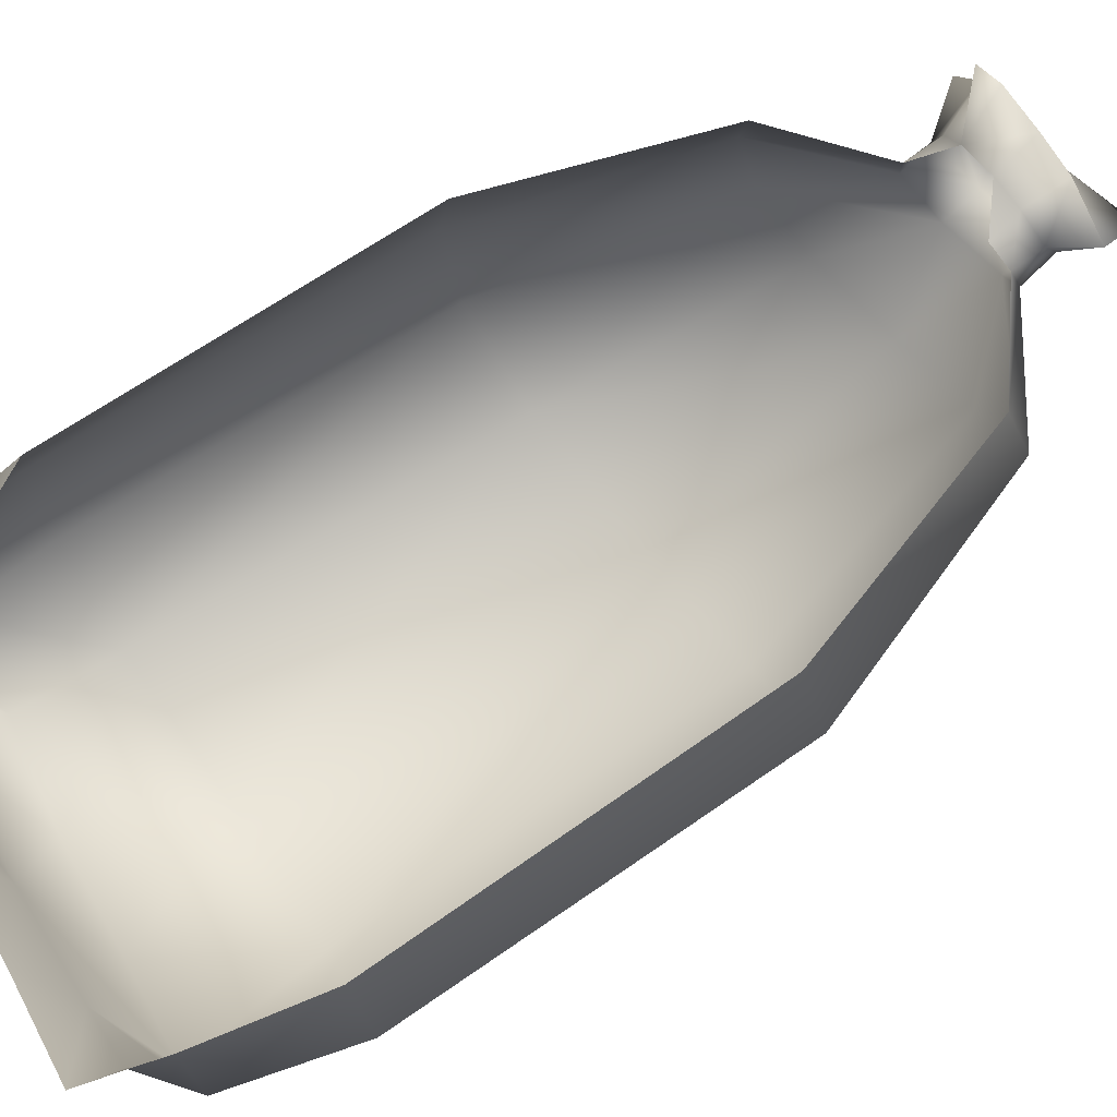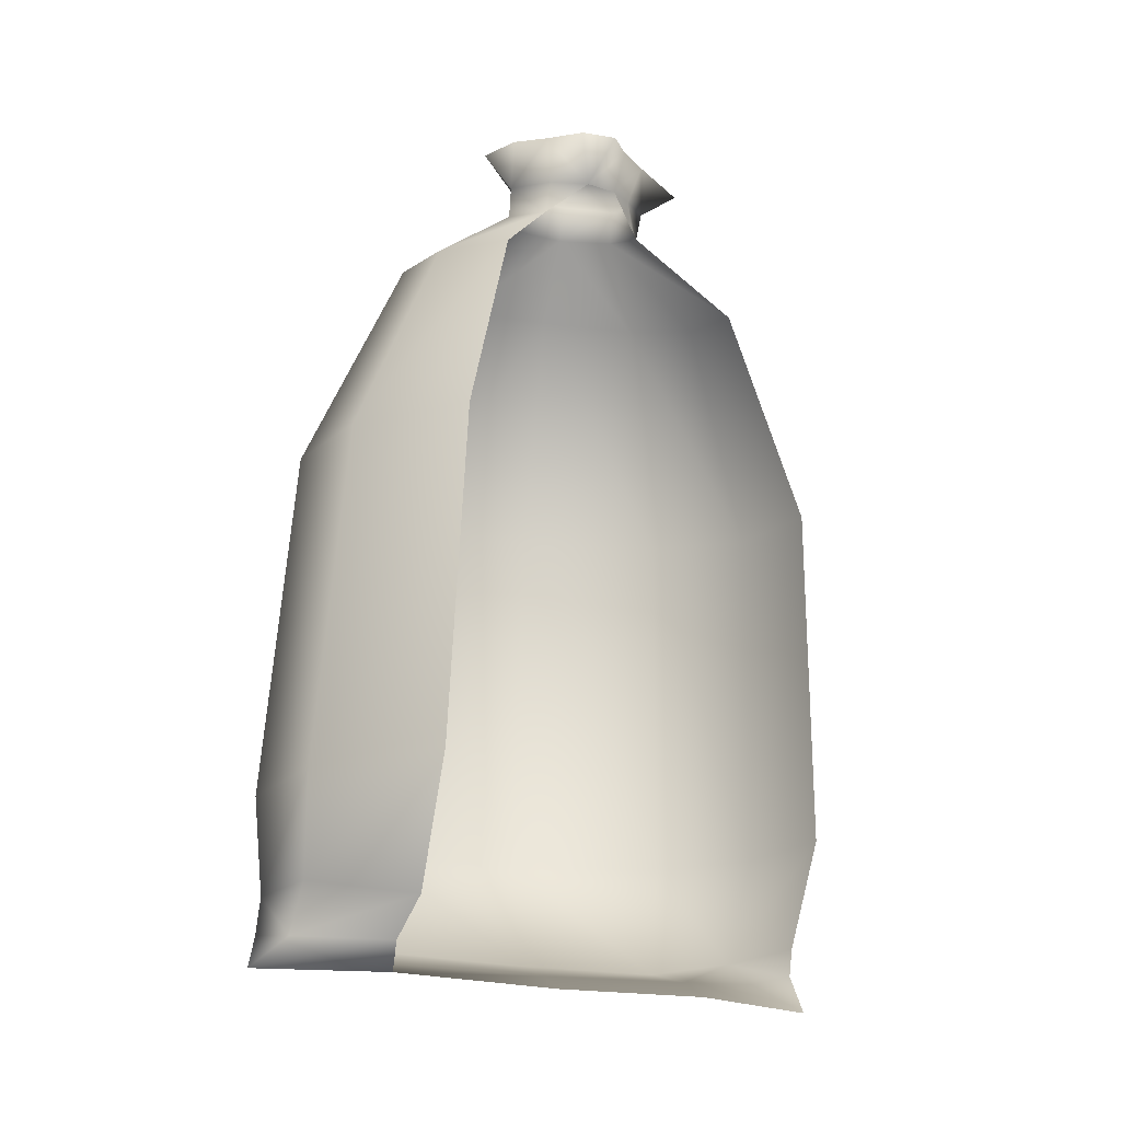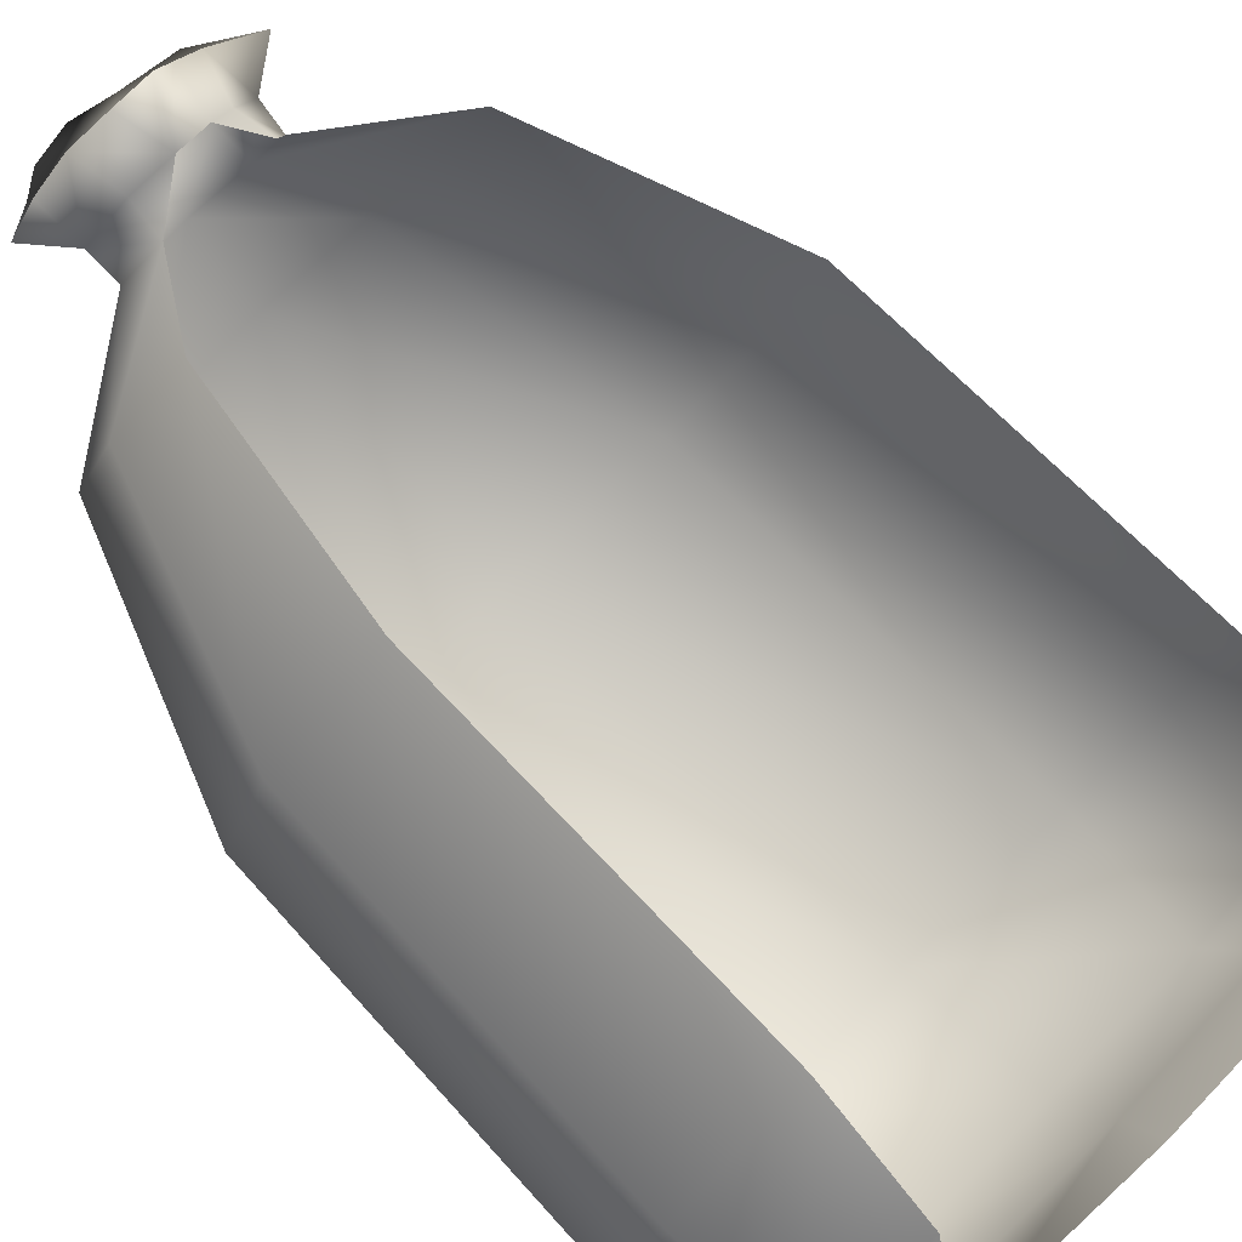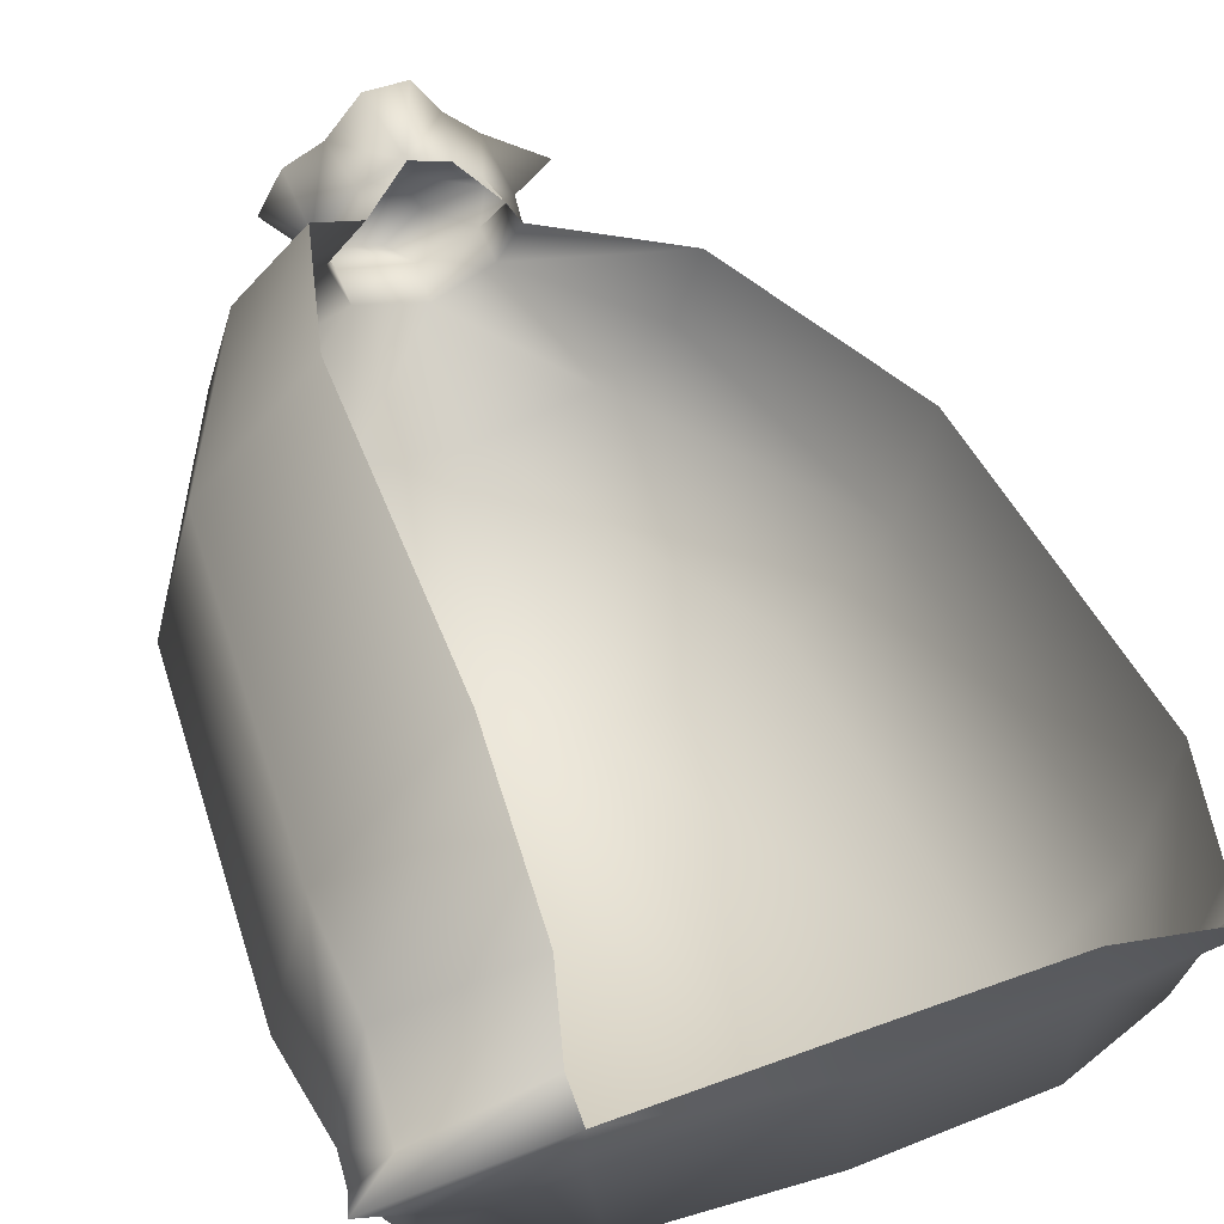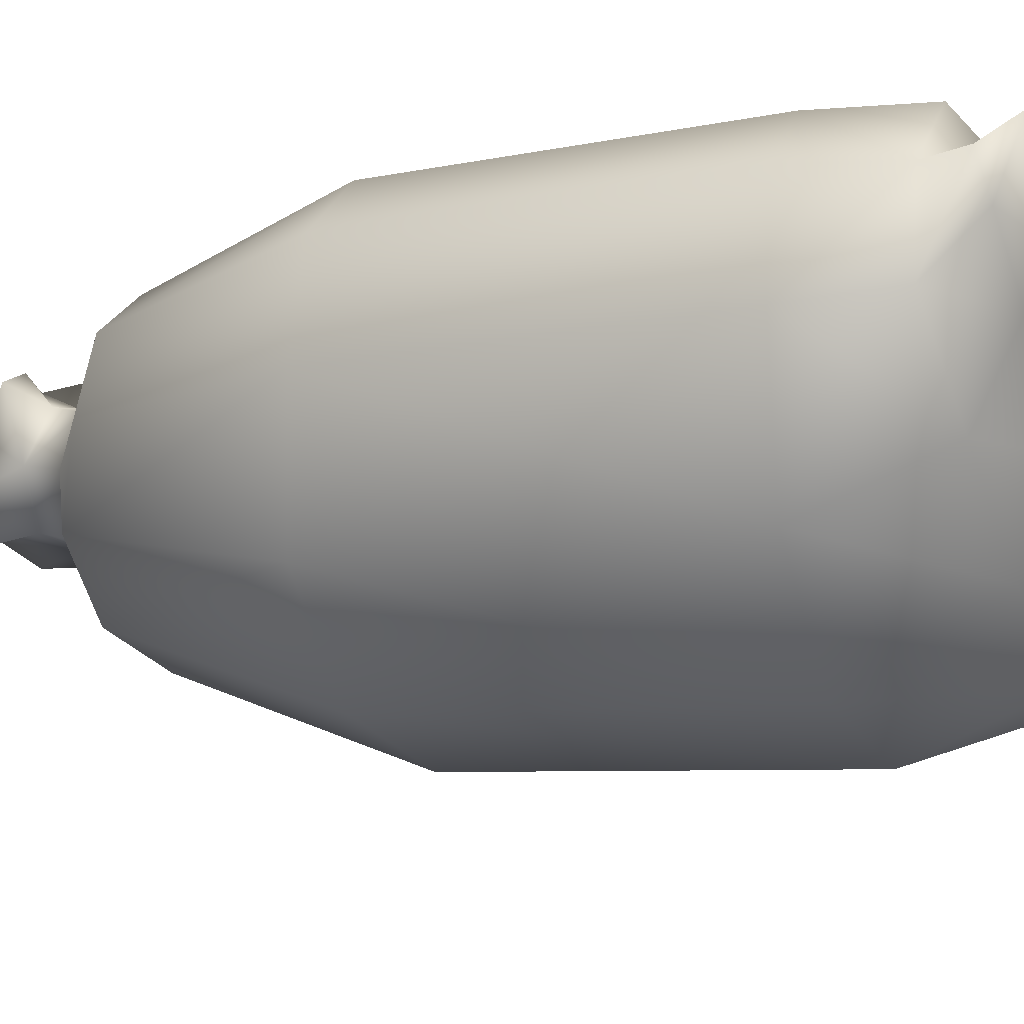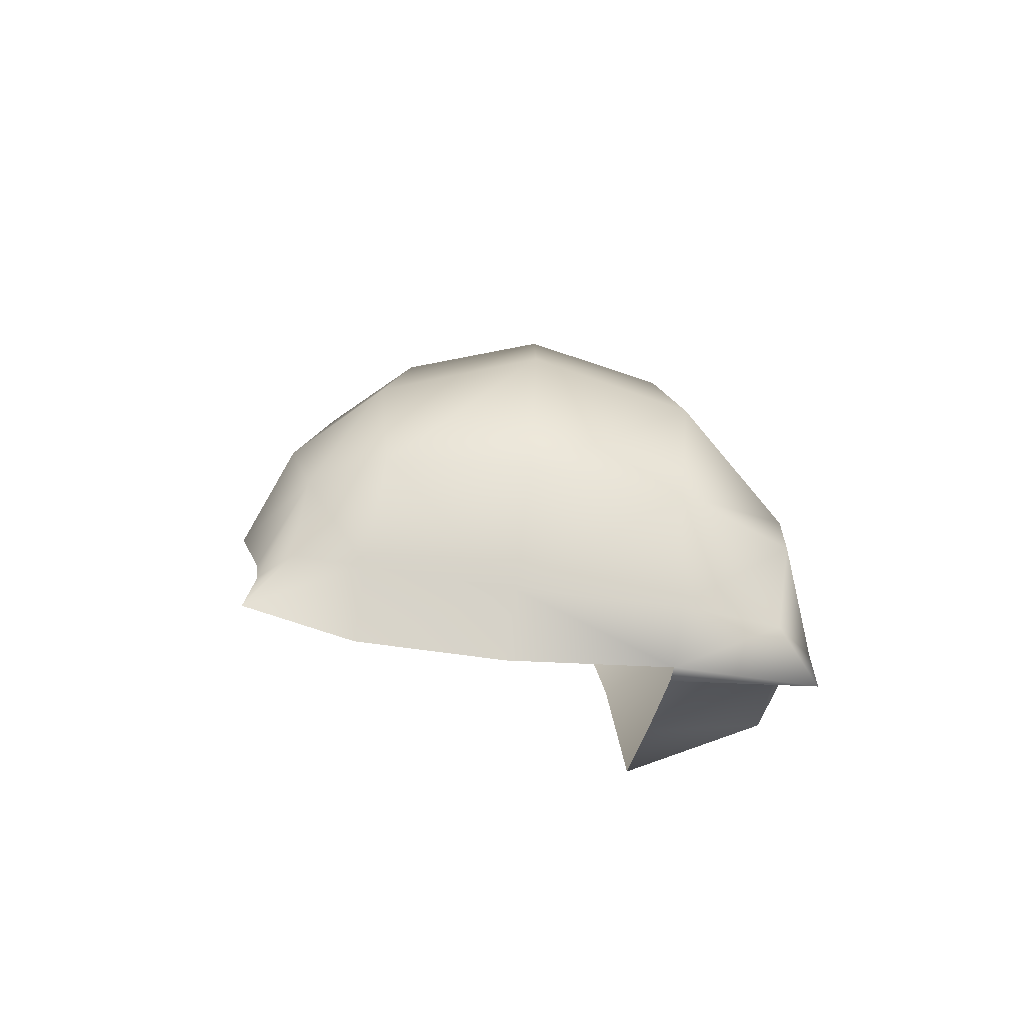
<metadata>
{"format":"obj","ext":"obj","renderer":"f3d","projection":"perspective","resolution":1024,"background":"white","views":[{"elev":46.2,"azim":67.2,"up":"+Z"},{"elev":-39.2,"azim":-25.0,"up":"+Y"},{"elev":58.4,"azim":-41.7,"up":"+Z"},{"elev":21.8,"azim":-13.3,"up":"+Z"},{"elev":-55.6,"azim":-67.5,"up":"+Z"},{"elev":-64.2,"azim":160.9,"up":"+Y"}]}
</metadata>
<code>
g fcbg_cityforestcrystal_002_drum_02
v -0.6154 -0.02602 -0.3333
v -0.3151 0.04834 -0.1983
v -0.2978 0.0006471 -0.2594
v -0.5397 0.05132 -0.2886
v -0.3221 0.08042 -0.03846
v -0.5673 0.1 -0.126
v -0.3772 0.3017 0.2139
v -0.6037 0.3401 -0.04475
v -0.4457 1.1 0.4558
v -0.5983 0.1654 -0.3406
v -0.599 0.07067 -0.3536
v -0.5069 0.07412 -0.3987
v -0.2978 0.0006471 -0.2594
v -0.4922 0.2236 -0.5265
v -0.2788 0.08571 -0.3722
v 0.09015 0.09237 -0.2848
v 0.06959 -0.008194 -0.1569
v 0.4042 0.01055 -0.08212
v -0.2157 0.231 -0.5732
v -0.5206 0.458 -0.4836
v -0.6509 0.3898 -0.2833
v -0.6969 1.214 -0.02477
v 0.4275 0.1205 -0.2163
v 0.6677 0.02648 -0.07794
v -0.6463 1.156 0.2145
v -0.3798 1.626 0.5092
v -0.5046 1.671 0.3655
v -0.2481 1.859 0.4412
v -0.541 1.729 0.2058
v -0.5651 1.297 -0.2211
v 0.5913 0.1346 -0.1804
v 0.6021 0.2556 -0.3078
v 0.6505 0.1308 -0.1008
v 0.6572 0.2022 -0.09304
v 0.6968 0.4676 -0.006836
v -0.3136 1.893 0.3571
v -0.22 0.5578 -0.6484
v 0.4493 0.2503 -0.4248
v 0.1348 0.2481 -0.5195
v 0.6462 0.5299 -0.2426
v 0.5801 1.283 0.2364
v 0.1599 0.603 -0.6401
v 0.4882 0.576 -0.4534
v -0.2921 1.414 -0.3803
v 0.05978 1.461 -0.365
v 0.3713 1.424 -0.1965
v 0.5351 1.359 0.005573
v -0.05047 1.939 0.002943
v -0.2854 1.902 -0.01692
v 0.2828 1.842 0.2266
v 0.3148 1.77 0.3793
v 0.1621 1.905 0.09996
v -0.003449 1.968 0.3204
v 0.03348 1.922 0.4011
v 0.03313 1.984 0.4338
v -0.1147 2.001 0.2445
v -0.01848 2.043 0.3618
v 0.1134 2.047 0.4765
v -0.4524 1.806 0.07743
v -0.2615 1.957 0.2645
v -0.1243 2.077 0.296
v 0.01748 2.162 0.4036
v -0.1612 2.085 0.4574
v -0.09352 2.187 0.3645
v -0.2743 2.036 0.3065
v -0.1527 2.253 0.2799
v -0.2531 2.2 0.3039
v -0.3286 2.104 0.3717
v -0.4083 2.028 0.4121
v -0.3267 1.957 0.3958
v -0.366 2.011 0.4981
v -0.2504 1.935 0.4766
v -0.1657 1.92 0.5237
v -0.2905 2.02 0.5397
v -0.232 1.971 0.6326
v -0.148 1.976 0.6484
v -0.08562 2.021 0.5793
v -0.084 1.94 0.5113
v -0.01273 2.048 0.5299
v 0.1134 2.047 0.4765
v 0.03313 1.984 0.4338
v -0.02652 1.965 0.4751
v -0.001649 1.894 0.4471
v 0.03348 1.922 0.4011
g fcbg_cityforestcrystal_002_drum_02_0
f 3 2 1
f 2 4 1
f 4 2 5
f 6 4 5
f 5 7 6
f 7 8 6
f 8 7 9
f 6 10 4
f 10 6 8
f 4 11 1
f 10 11 4
f 12 1 11
f 13 1 12
f 12 11 14
f 11 10 14
f 15 13 12
f 15 12 14
f 15 16 13
f 16 17 13
f 17 16 18
f 19 15 14
f 15 19 16
f 20 14 10
f 19 14 20
f 21 10 8
f 21 20 10
f 22 21 8
f 21 22 20
f 16 23 18
f 24 18 23
f 25 22 8
f 25 8 9
f 25 9 26
f 27 25 26
f 27 26 28
f 29 22 25
f 27 29 25
f 22 30 20
f 22 29 30
f 31 24 23
f 31 23 32
f 33 24 31
f 31 32 33
f 32 34 33
f 35 34 32
f 36 27 28
f 29 27 36
f 20 30 37
f 37 19 20
f 23 38 32
f 23 16 38
f 19 39 16
f 19 37 39
f 16 39 38
f 40 35 32
f 35 40 41
f 37 42 39
f 38 39 42
f 32 38 43
f 40 32 43
f 43 38 42
f 37 44 42
f 30 44 37
f 43 42 45
f 44 45 42
f 40 43 46
f 46 43 45
f 40 47 41
f 47 40 46
f 45 44 48
f 46 45 48
f 49 44 30
f 44 49 48
f 41 47 50
f 51 41 50
f 47 46 52
f 52 46 48
f 50 47 52
f 50 53 51
f 50 52 53
f 53 54 51
f 55 54 53
f 48 56 52
f 56 53 52
f 56 48 49
f 57 55 53
f 53 56 57
f 55 57 58
f 59 49 30
f 29 59 30
f 60 49 59
f 60 59 29
f 60 56 49
f 36 60 29
f 61 56 60
f 56 61 57
f 57 62 58
f 62 63 58
f 64 62 57
f 61 64 57
f 64 63 62
f 60 36 65
f 65 61 60
f 66 63 64
f 66 64 61
f 67 63 66
f 67 66 61
f 65 67 61
f 68 63 67
f 65 68 67
f 69 63 68
f 65 69 68
f 36 70 65
f 70 69 65
f 70 36 28
f 71 63 69
f 70 71 69
f 72 70 28
f 28 73 72
f 74 71 70
f 72 74 70
f 74 63 71
f 72 73 74
f 75 63 74
f 73 75 74
f 76 75 73
f 76 63 75
f 76 73 77
f 77 63 76
f 78 77 73
f 79 63 77
f 79 77 78
f 80 63 79
f 80 79 81
f 82 79 78
f 79 82 81
f 82 78 83
f 84 81 82
f 83 84 82

</code>
